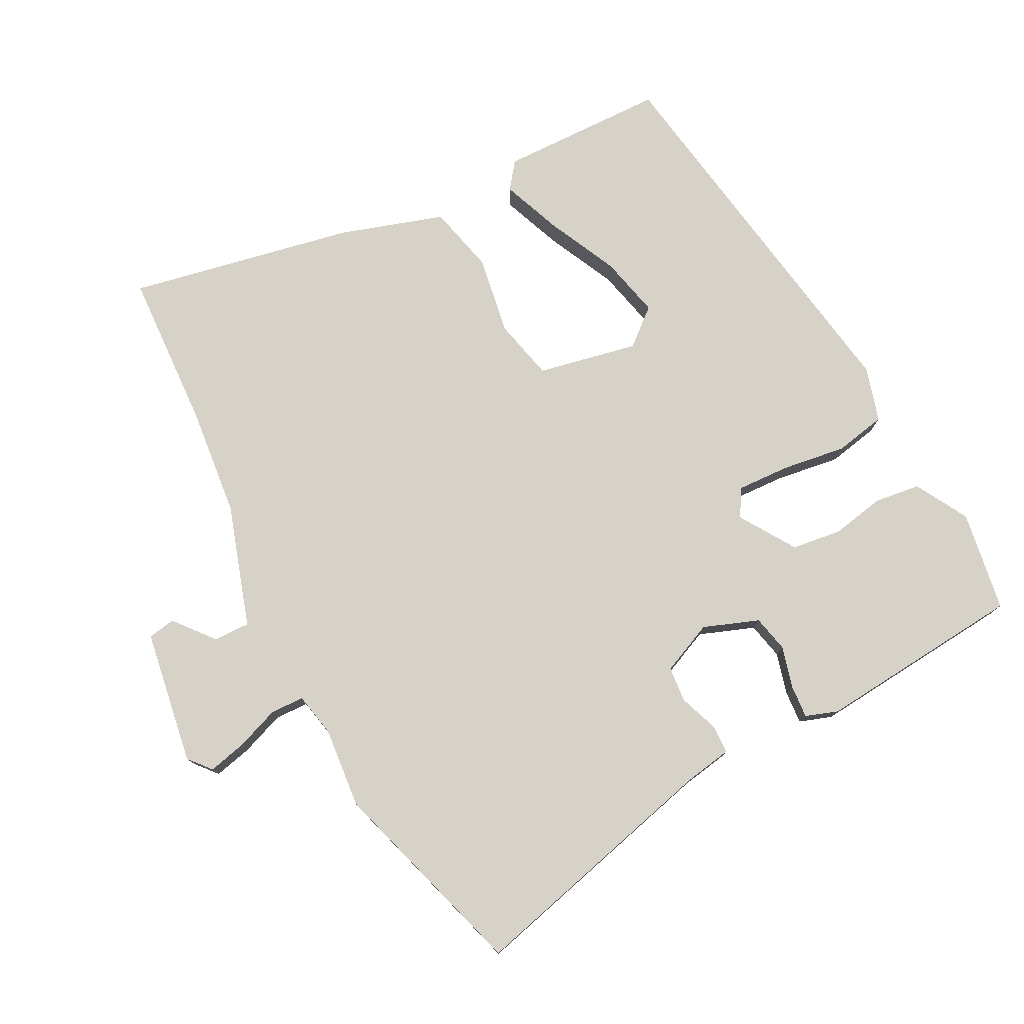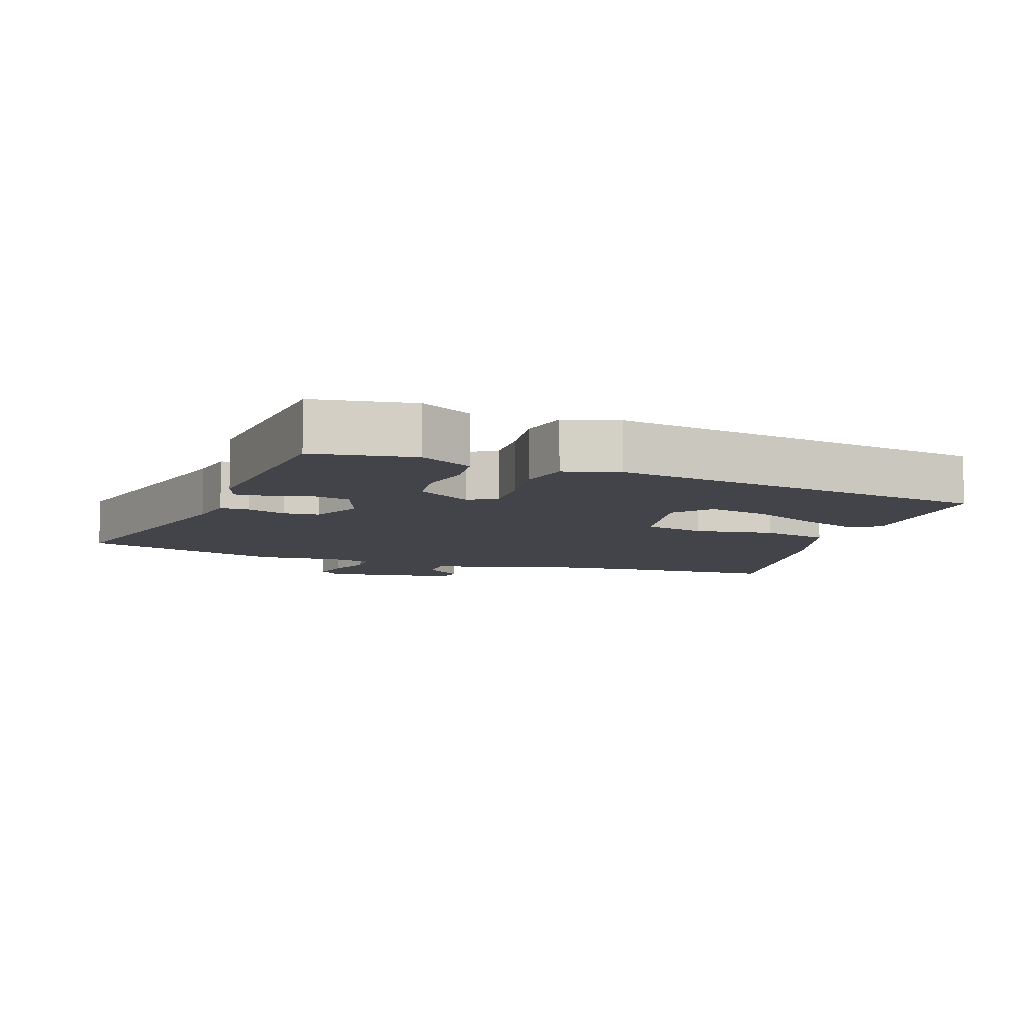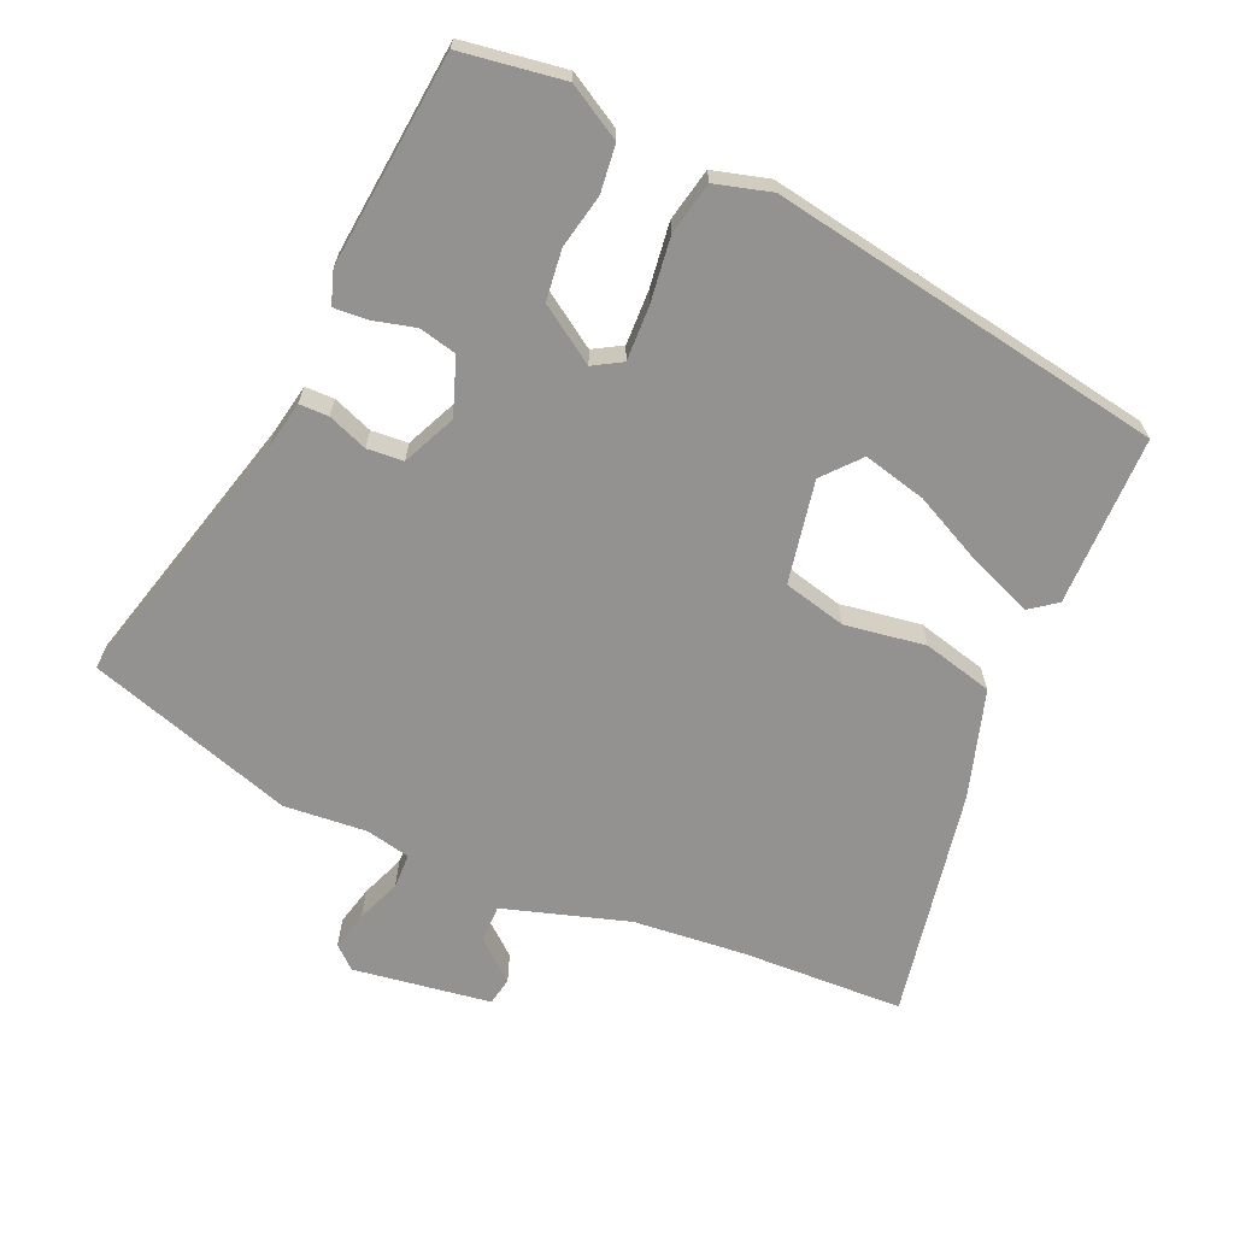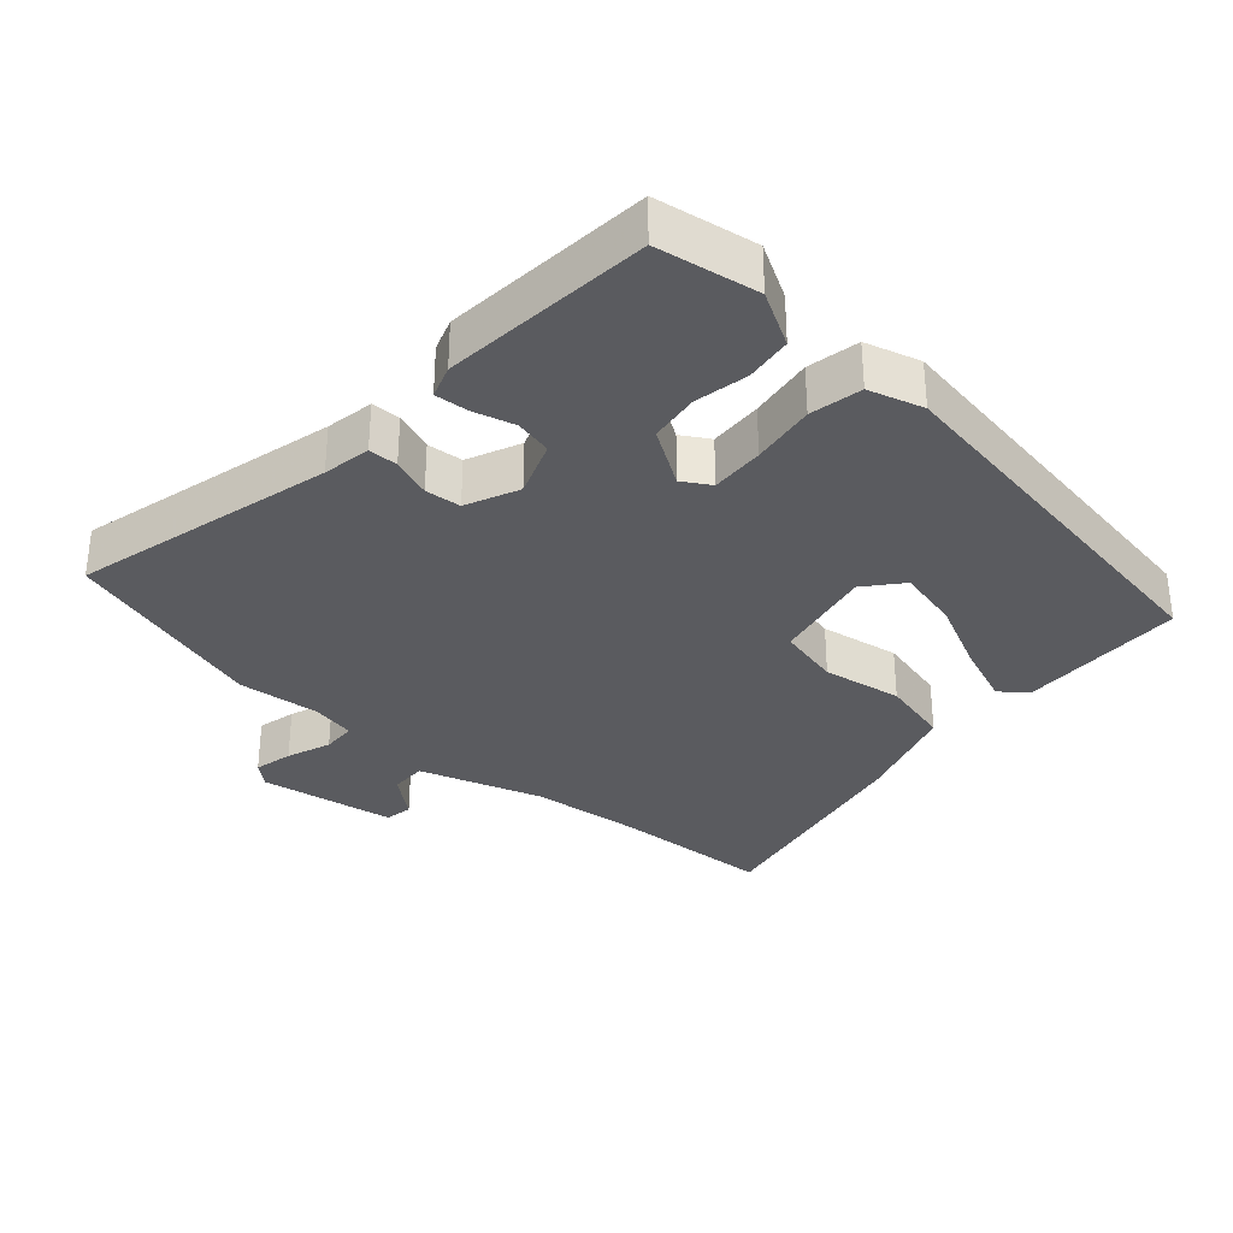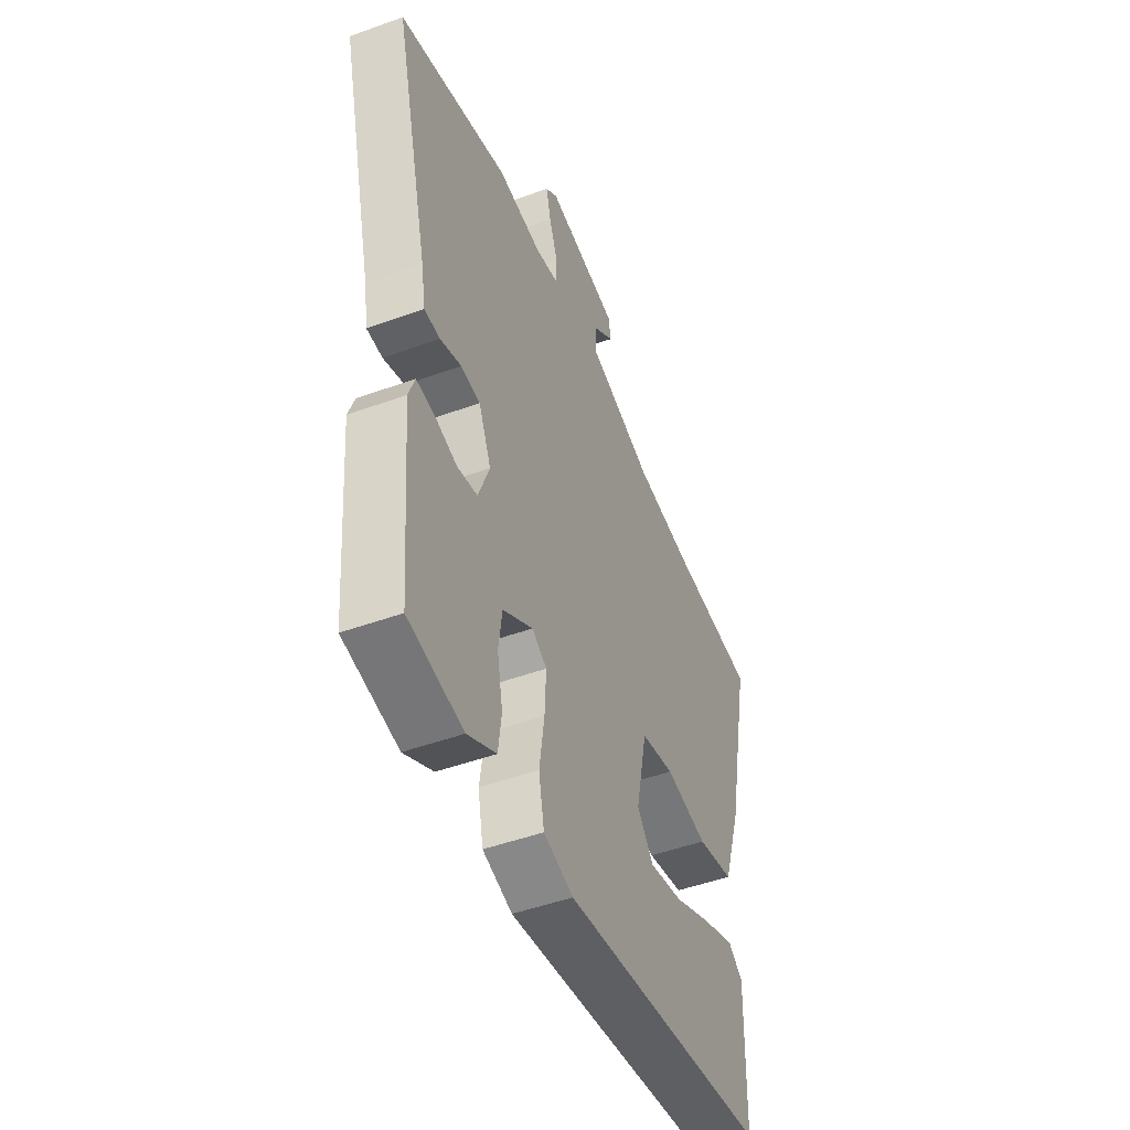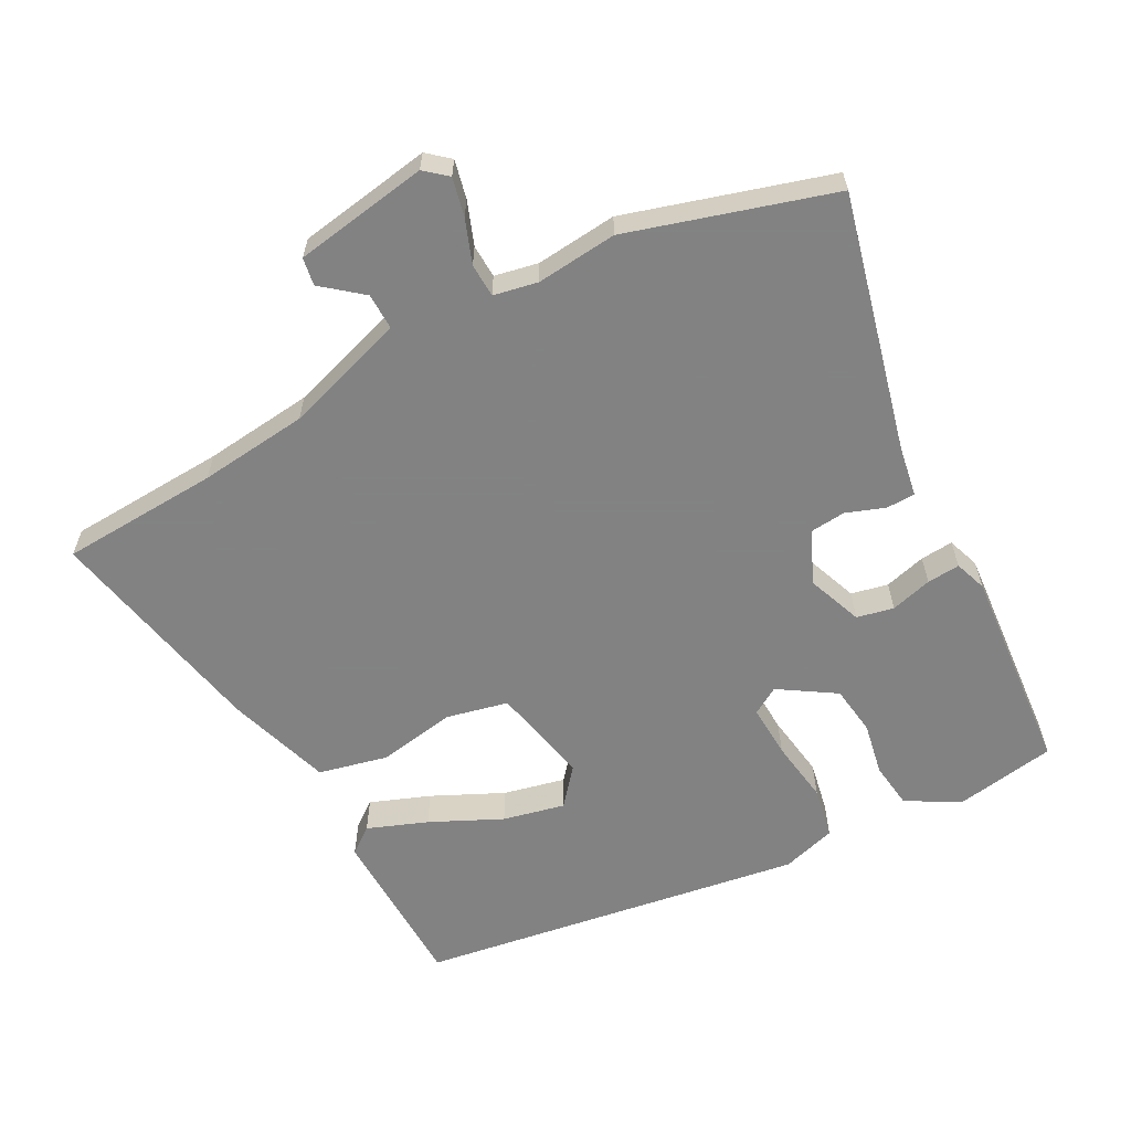
<metadata>
{"format":"obj","ext":"obj","renderer":"f3d","projection":"perspective","resolution":1024,"background":"white","views":[{"elev":77.3,"azim":62.3,"up":"+Y"},{"elev":-8.4,"azim":160.2,"up":"+Y"},{"elev":-66.5,"azim":155.4,"up":"+Y"},{"elev":-32.9,"azim":138.1,"up":"+Y"},{"elev":-48.5,"azim":112.0,"up":"+Z"},{"elev":-60.9,"azim":28.1,"up":"+Y"}]}
</metadata>
<code>
v 0.301 0.07 0.559
v 0.603 0.07 0.469
v 0.508 0.07 0.084
v 0.496 0.07 0.013
v 0.453 0.07 0.012
v 0.395 0.07 0.033
v 0.342 0.07 0.028
v 0.308 0.07 -0.05
v 0.339 0.07 -0.132
v 0.394 0.07 -0.144
v 0.456 0.07 -0.127
v 0.505 0.07 -0.123
v 0.522 0.07 -0.171
v 0.496 0.07 -0.481
v 0.346 0.07 -0.506
v 0.267 0.07 -0.462
v 0.258 0.07 -0.393
v 0.273 0.07 -0.314
v 0.263 0.07 -0.24
v 0.18 0.07 -0.187
v 0.139 0.07 -0.212
v 0.143 0.07 -0.291
v 0.157 0.07 -0.386
v 0.142 0.07 -0.463
v 0.061 0.07 -0.487
v -0.515 0.07 -0.398
v -0.521 0.07 -0.15
v -0.482 0.07 -0.12
v -0.393 0.07 -0.154
v -0.287 0.07 -0.204
v -0.195 0.07 -0.225
v -0.15 0.07 -0.171
v -0.181 0.07 -0.022
v -0.273 0.07 -0.001
v -0.39 0.07 -0.021
v -0.492 0.07 0.003
v -0.542 0.07 0.158
v -0.61 0.07 0.494
v -0.374 0.07 0.507
v -0.211 0.07 0.525
v -0.03 0.07 0.584
v -0.031 0.07 0.638
v -0.09 0.07 0.686
v -0.083 0.07 0.727
v 0.117 0.07 0.76
v 0.15 0.07 0.732
v 0.137 0.07 0.675
v 0.113 0.07 0.61
v 0.115 0.07 0.56
v 0.18 0.07 0.547
v 0.301 0 0.559
v 0.603 0 0.469
v 0.508 0 0.084
v 0.496 0 0.013
v 0.453 0 0.012
v 0.395 0 0.033
v 0.342 0 0.028
v 0.308 0 -0.05
v 0.339 0 -0.132
v 0.394 0 -0.144
v 0.456 0 -0.127
v 0.505 0 -0.123
v 0.522 0 -0.171
v 0.496 0 -0.481
v 0.346 0 -0.506
v 0.267 0 -0.462
v 0.258 0 -0.393
v 0.273 0 -0.314
v 0.263 0 -0.24
v 0.18 0 -0.187
v 0.139 0 -0.212
v 0.143 0 -0.291
v 0.157 0 -0.386
v 0.142 0 -0.463
v 0.061 0 -0.487
v -0.515 0 -0.398
v -0.521 0 -0.15
v -0.482 0 -0.12
v -0.393 0 -0.154
v -0.287 0 -0.204
v -0.195 0 -0.225
v -0.15 0 -0.171
v -0.181 0 -0.022
v -0.273 0 -0.001
v -0.39 0 -0.021
v -0.492 0 0.003
v -0.542 0 0.158
v -0.61 0 0.494
v -0.374 0 0.507
v -0.211 0 0.525
v -0.03 0 0.584
v -0.031 0 0.638
v -0.09 0 0.686
v -0.083 0 0.727
v 0.117 0 0.76
v 0.15 0 0.732
v 0.137 0 0.675
v 0.113 0 0.61
v 0.115 0 0.56
v 0.18 0 0.547
f 45 46 47 48
f 43 44 45 48
f 42 43 48 49
f 41 42 49
f 40 41 49 50
f 36 37 38 39
f 34 35 36 39
f 33 34 39 40
f 32 33 40 50
f 27 28 29 30
f 25 26 27 30
f 25 30 31
f 22 23 24 25
f 21 22 25 31
f 20 21 31 32
f 15 16 17 18
f 15 18 19
f 14 15 19
f 13 14 19
f 10 11 12 13
f 10 13 19 20
f 3 4 5 6
f 3 6 7
f 2 3 7
f 1 2 7
f 50 1 7 8
f 9 10 20 32
f 8 9 32
f 8 32 50
f 98 97 96 95
f 98 95 94 93
f 99 98 93 92
f 99 92 91
f 100 99 91 90
f 89 88 87 86
f 89 86 85 84
f 90 89 84 83
f 100 90 83 82
f 80 79 78 77
f 80 77 76 75
f 81 80 75
f 75 74 73 72
f 81 75 72 71
f 82 81 71 70
f 68 67 66 65
f 69 68 65
f 69 65 64
f 69 64 63
f 63 62 61 60
f 70 69 63 60
f 56 55 54 53
f 57 56 53
f 57 53 52
f 57 52 51
f 58 57 51 100
f 82 70 60 59
f 82 59 58
f 100 82 58
f 1 51 52 2
f 2 52 53 3
f 3 53 54 4
f 4 54 55 5
f 5 55 56 6
f 6 56 57 7
f 7 57 58 8
f 8 58 59 9
f 9 59 60 10
f 10 60 61 11
f 11 61 62 12
f 12 62 63 13
f 13 63 64 14
f 14 64 65 15
f 15 65 66 16
f 16 66 67 17
f 17 67 68 18
f 18 68 69 19
f 19 69 70 20
f 20 70 71 21
f 21 71 72 22
f 22 72 73 23
f 23 73 74 24
f 24 74 75 25
f 25 75 76 26
f 26 76 77 27
f 27 77 78 28
f 28 78 79 29
f 29 79 80 30
f 30 80 81 31
f 31 81 82 32
f 32 82 83 33
f 33 83 84 34
f 34 84 85 35
f 35 85 86 36
f 36 86 87 37
f 37 87 88 38
f 38 88 89 39
f 39 89 90 40
f 40 90 91 41
f 41 91 92 42
f 42 92 93 43
f 43 93 94 44
f 44 94 95 45
f 45 95 96 46
f 46 96 97 47
f 47 97 98 48
f 48 98 99 49
f 49 99 100 50
f 50 100 51 1

</code>
